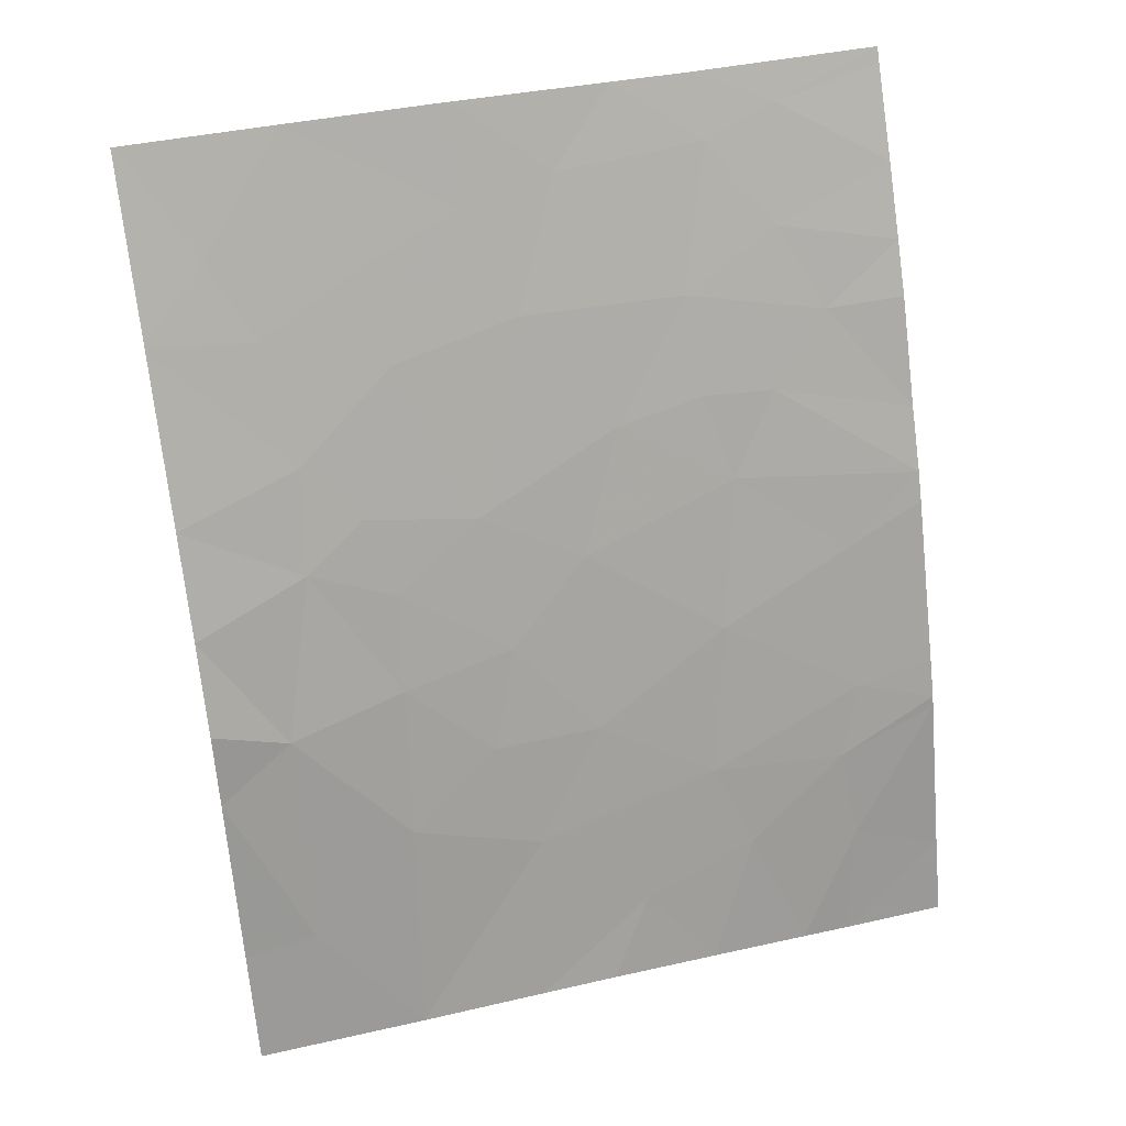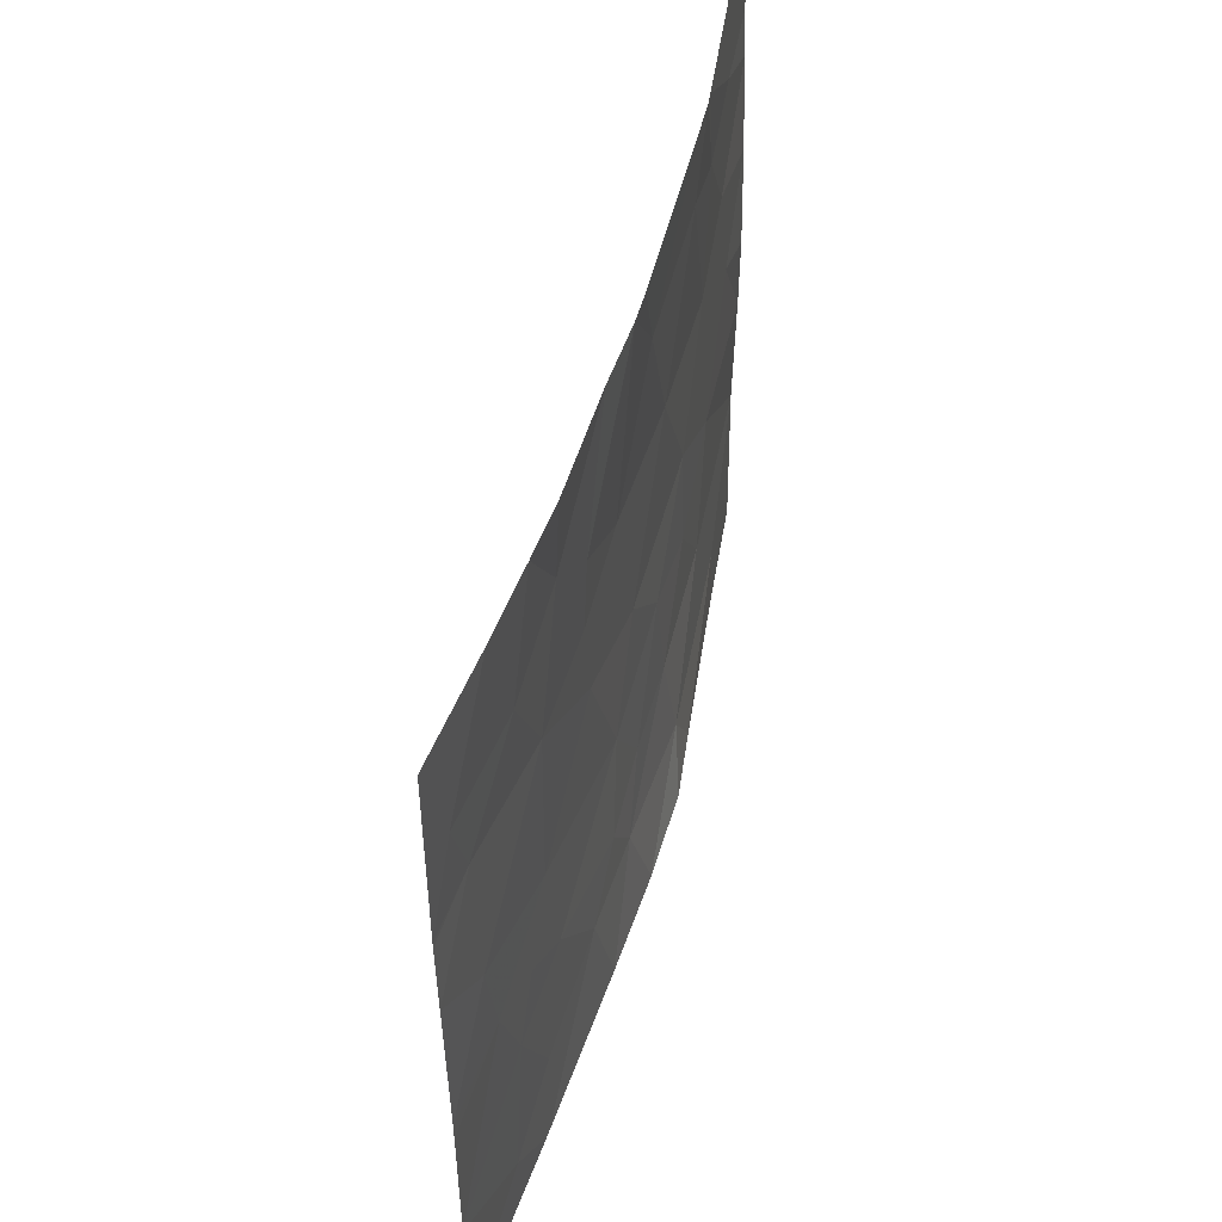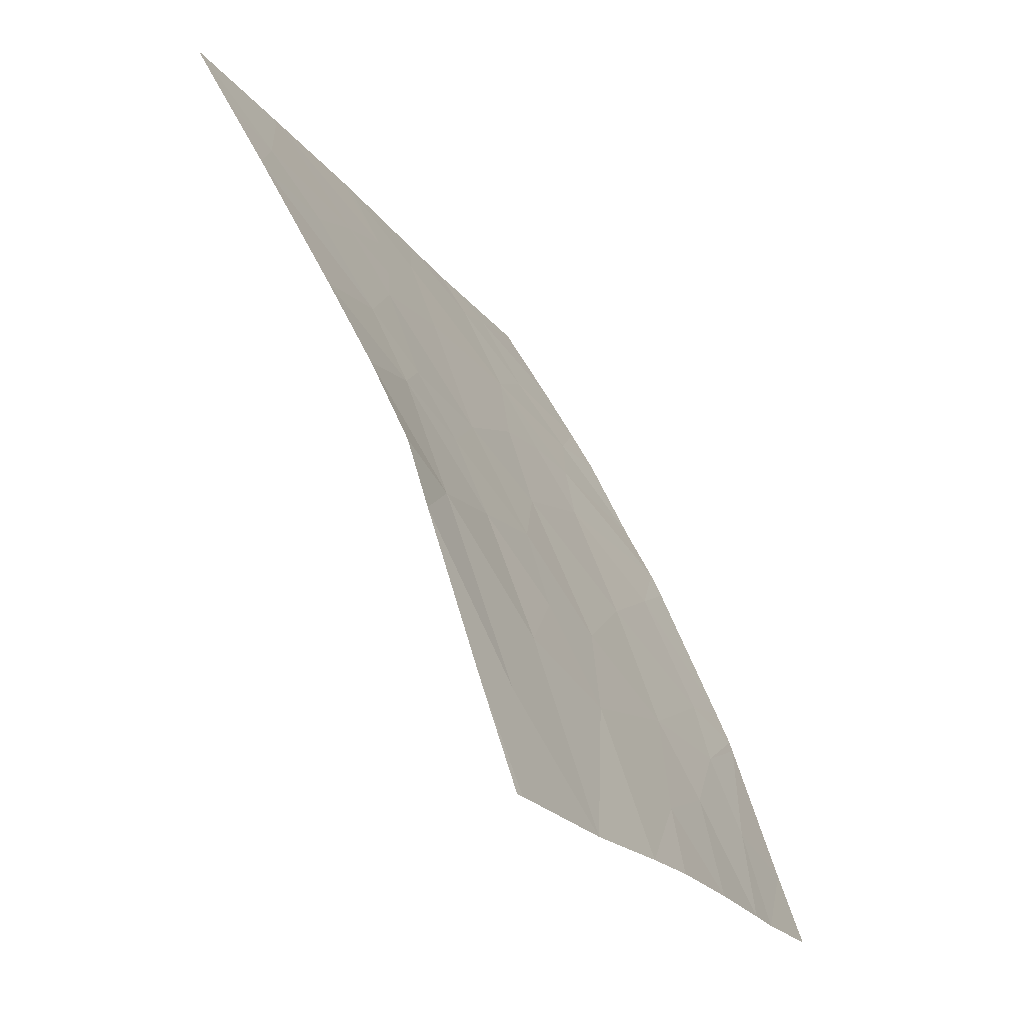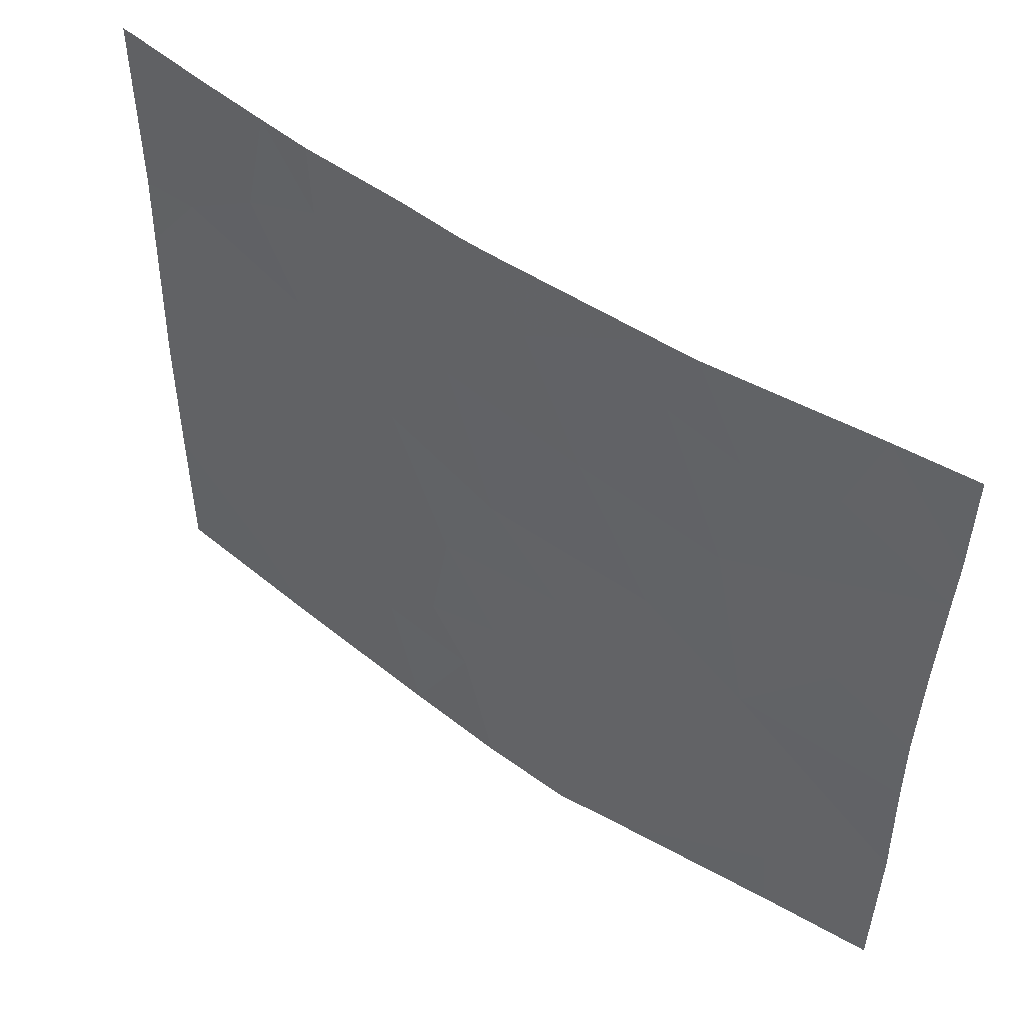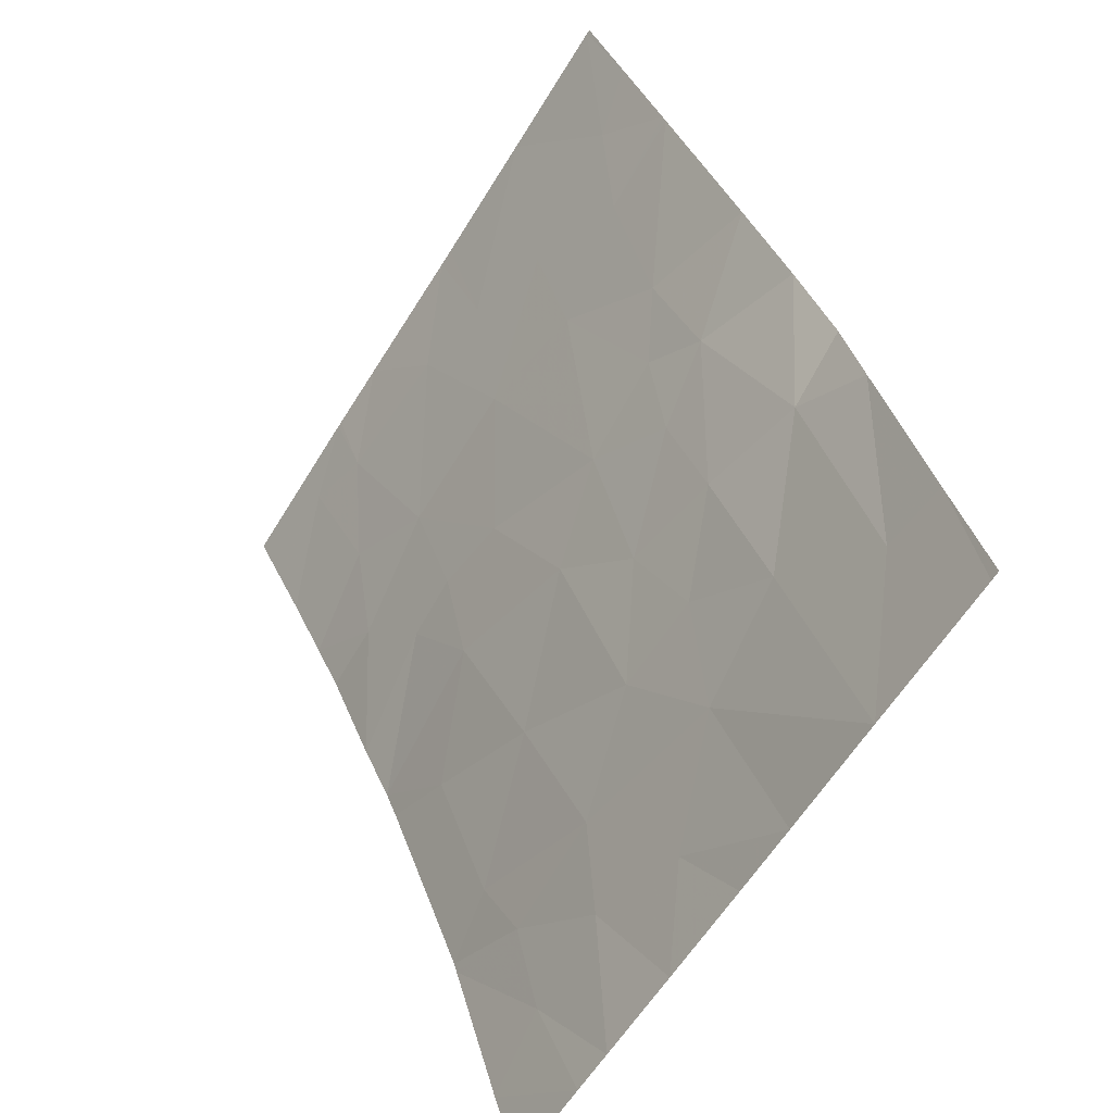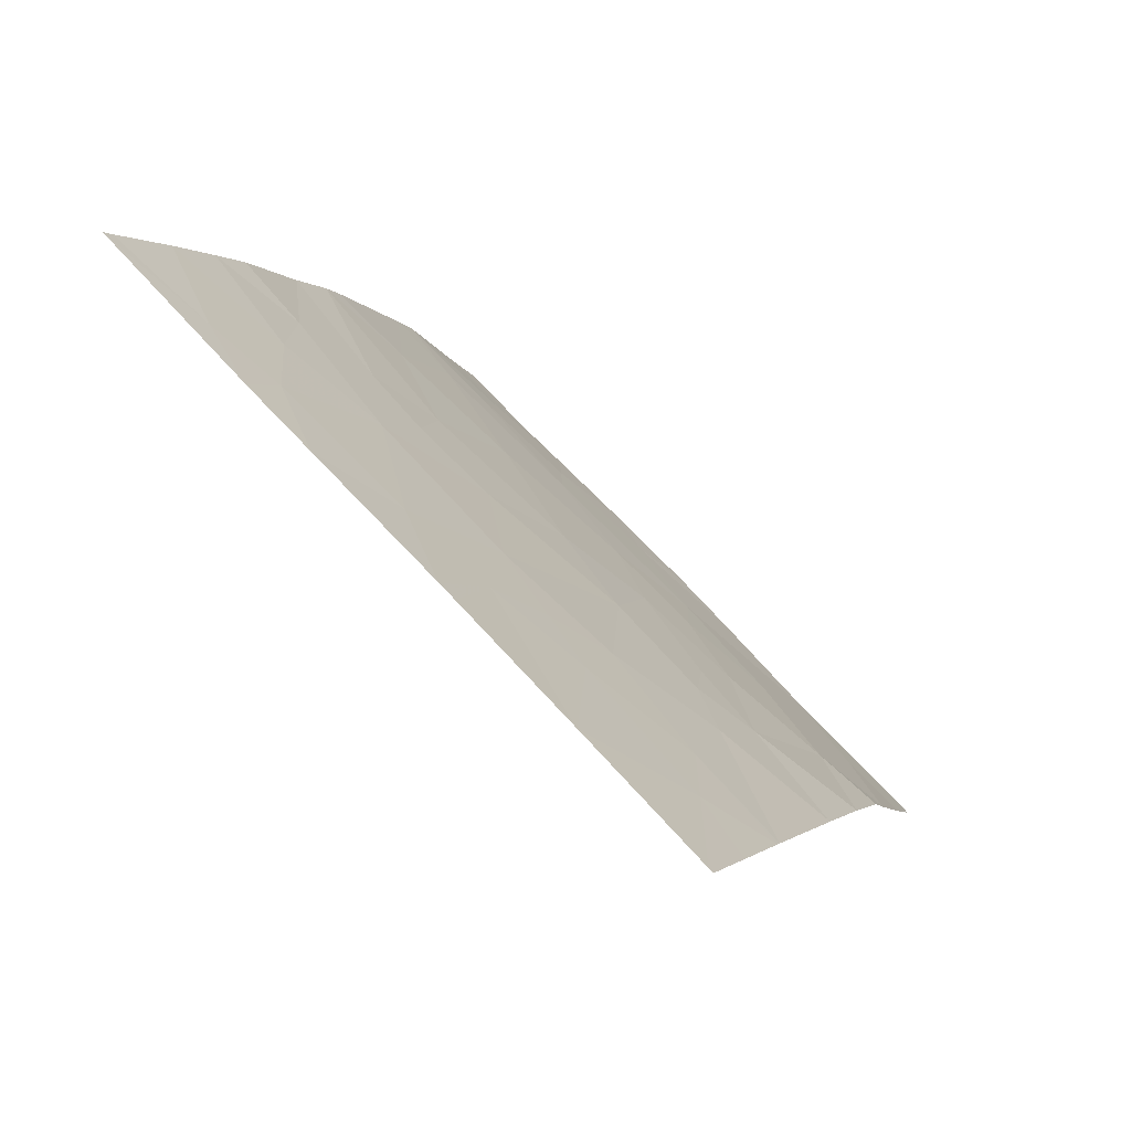
<metadata>
{"format":"obj","ext":"obj","renderer":"f3d","projection":"perspective","resolution":1024,"background":"white","views":[{"elev":39.8,"azim":-105.9,"up":"+Y"},{"elev":50.2,"azim":170.8,"up":"+Z"},{"elev":-21.4,"azim":-153.8,"up":"+Y"},{"elev":50.7,"azim":-76.7,"up":"+Z"},{"elev":-60.8,"azim":148.6,"up":"+Y"},{"elev":70.3,"azim":137.8,"up":"+Y"}]}
</metadata>
<code>
v -46.58 30.8 -18.96
v -46.56 30.84 -19.52
v -46.33 31.42 -19.42
v -46.48 31.09 -18.87
v -45.47 33.18 -19.29
v -45.65 32.86 -19.04
v -45.75 32.66 -19.44
v -45.82 32.54 -18.87
v -45.94 32.28 -19.12
v -46.57 30.85 -20.8
v -46.46 31.12 -20.42
v -46.62 30.7 -20.28
v -46.53 30.99 -18.54
v -45.8 32.59 -20.63
v -45.62 32.94 -20.68
v -45.73 32.74 -21.12
v -46.3 31.5 -20.3
v -46.08 32 -20.38
v -46.35 31.42 -20.76
v -46.19 31.78 -20.74
v -45.34 33.41 -19.31
v -45.34 33.41 -19.33
v -45.34 33.41 -19.64
v -45.49 33.15 -19.91
v -46.68 30.51 -19.38
v -46.47 31.14 -18.54
v -46.24 31.65 -18.87
v -46.45 31.11 -19.99
v -45.93 32.3 -19.41
v -45.95 32.24 -19.77
v -46.17 31.79 -19.97
v -46.06 32.08 -20.83
v -45.95 32.3 -21.04
v -46.08 31.98 -19.32
v -45.58 33.03 -21.28
v -45.35 33.43 -20.92
v -45.74 32.68 -20.12
v -45.56 33.02 -18.54
v -45.72 32.75 -18.54
v -46.5 31.14 -21.54
v -46.71 30.48 -21.54
v -46.7 30.51 -21.25
v -46.86 30.03 -20.86
v -45.67 32.82 -20.43
v -45.72 32.77 -21.54
v -45.7 32.8 -21.54
v -45.35 33.43 -20.27
v -45.35 33.43 -20.34
v -45.54 33.07 -20.29
v -45.42 33.27 -18.99
v -45.34 33.41 -18.54
v -45.34 33.41 -19.28
v -45.37 33.35 -18.54
v -46.14 31.9 -18.54
v -46.2 31.78 -18.54
v -46.25 31.78 -21.54
v -46.41 31.43 -21.54
v -46.41 31.32 -21.24
v -46.14 31.92 -21.08
v -46.05 32.16 -21.54
v -46.86 30.04 -21.5
v -45.52 33.13 -21.54
v -45.35 33.43 -21.52
v -46.86 30.04 -21.54
v -46.71 30.45 -18.91
v -46.85 30.02 -19.17
v -46.85 30.02 -18.98
v -45.35 33.43 -21.54
v -46.54 30.94 -18.54
v -46.74 30.32 -18.54
v -46.84 30.01 -18.54
v -46.86 30.05 -20.34
v -45.83 32.55 -18.54
v -46.02 32.14 -18.54
v -46.86 30.04 -19.58
v -46.74 30.36 -19.85
v -46.87 30.05 -20.03
f 4 1 2
f 2 3 4
f 7 5 6
f 7 8 9
f 12 10 11
f 4 13 1
f 16 15 14
f 20 18 17
f 17 19 20
f 5 22 21
f 24 23 5
f 5 7 24
f 25 2 1
f 27 26 4
f 4 3 27
f 19 11 10
f 28 12 11
f 7 29 30
f 28 17 31
f 31 3 28
f 14 18 32
f 32 33 14
f 34 27 3
f 15 35 36
f 15 16 35
f 37 30 18
f 18 14 37
f 6 38 39
f 39 8 6
f 42 41 40
f 10 43 42
f 15 44 14
f 16 45 46
f 31 17 18
f 49 48 47
f 2 28 3
f 5 21 50
f 16 46 35
f 50 52 51
f 51 53 50
f 27 54 55
f 5 23 22
f 58 57 56
f 49 47 24
f 33 16 14
f 19 10 58
f 19 17 11
f 44 49 37
f 34 9 54
f 54 27 34
f 33 32 59
f 20 32 18
f 20 59 32
f 34 30 29
f 34 29 9
f 27 55 26
f 59 56 60
f 38 50 53
f 61 42 43
f 7 9 29
f 35 46 62
f 35 63 36
f 35 62 63
f 61 64 41
f 41 42 61
f 50 21 52
f 67 66 65
f 68 63 62
f 70 67 65
f 65 69 70
f 25 65 66
f 25 1 65
f 24 47 23
f 70 71 67
f 58 42 40
f 58 10 42
f 4 26 13
f 6 50 38
f 6 5 50
f 59 20 19
f 12 72 43
f 43 10 12
f 8 39 73
f 37 24 7
f 37 49 24
f 8 73 74
f 9 74 54
f 9 8 74
f 49 36 48
f 49 15 36
f 25 66 75
f 75 76 25
f 76 75 77
f 58 40 57
f 31 18 30
f 44 15 49
f 33 60 45
f 45 16 33
f 1 13 69
f 59 58 56
f 59 19 58
f 34 31 30
f 34 3 31
f 2 25 76
f 2 76 12
f 12 28 2
f 44 37 14
f 1 69 65
f 76 77 72
f 37 7 30
f 76 72 12
f 28 11 17
f 33 59 60
f 7 6 8

</code>
